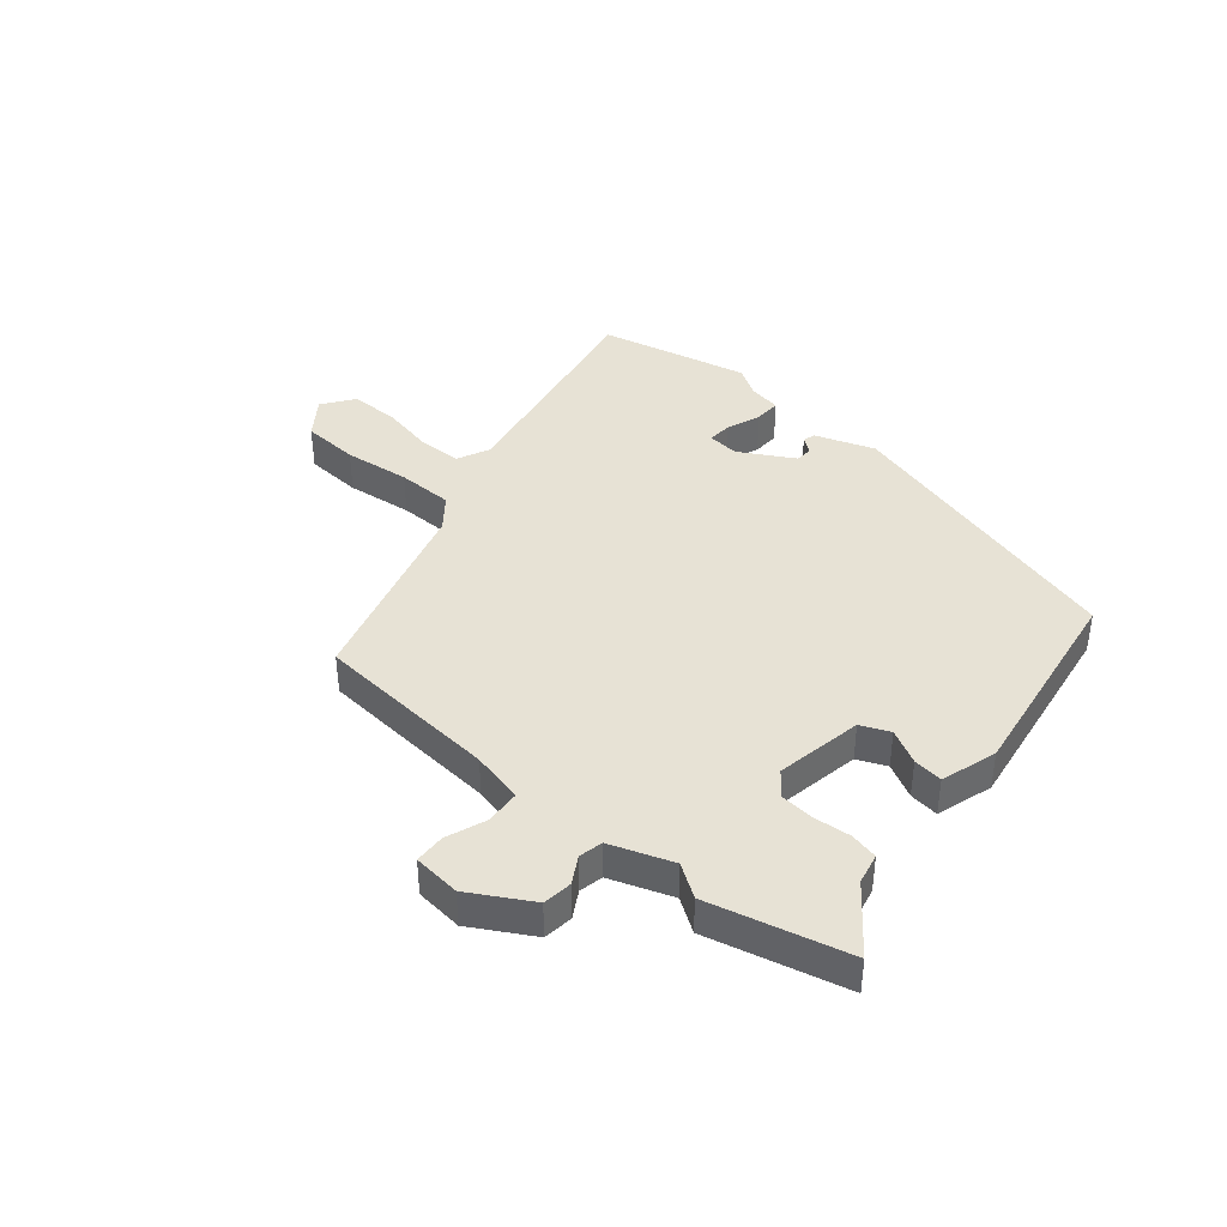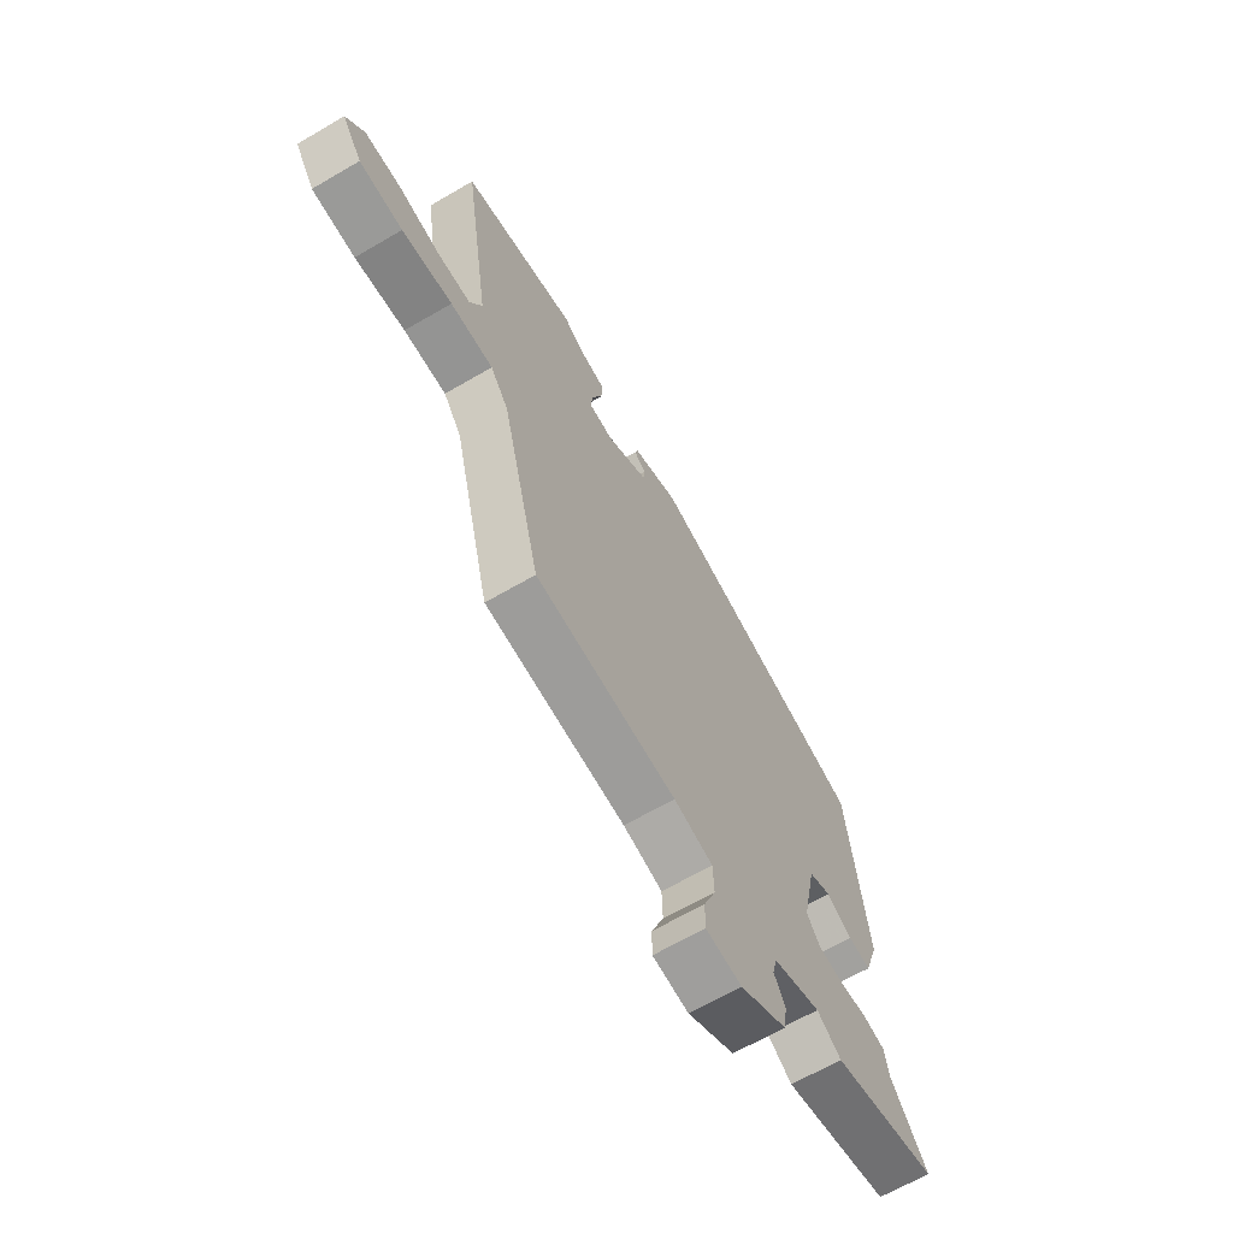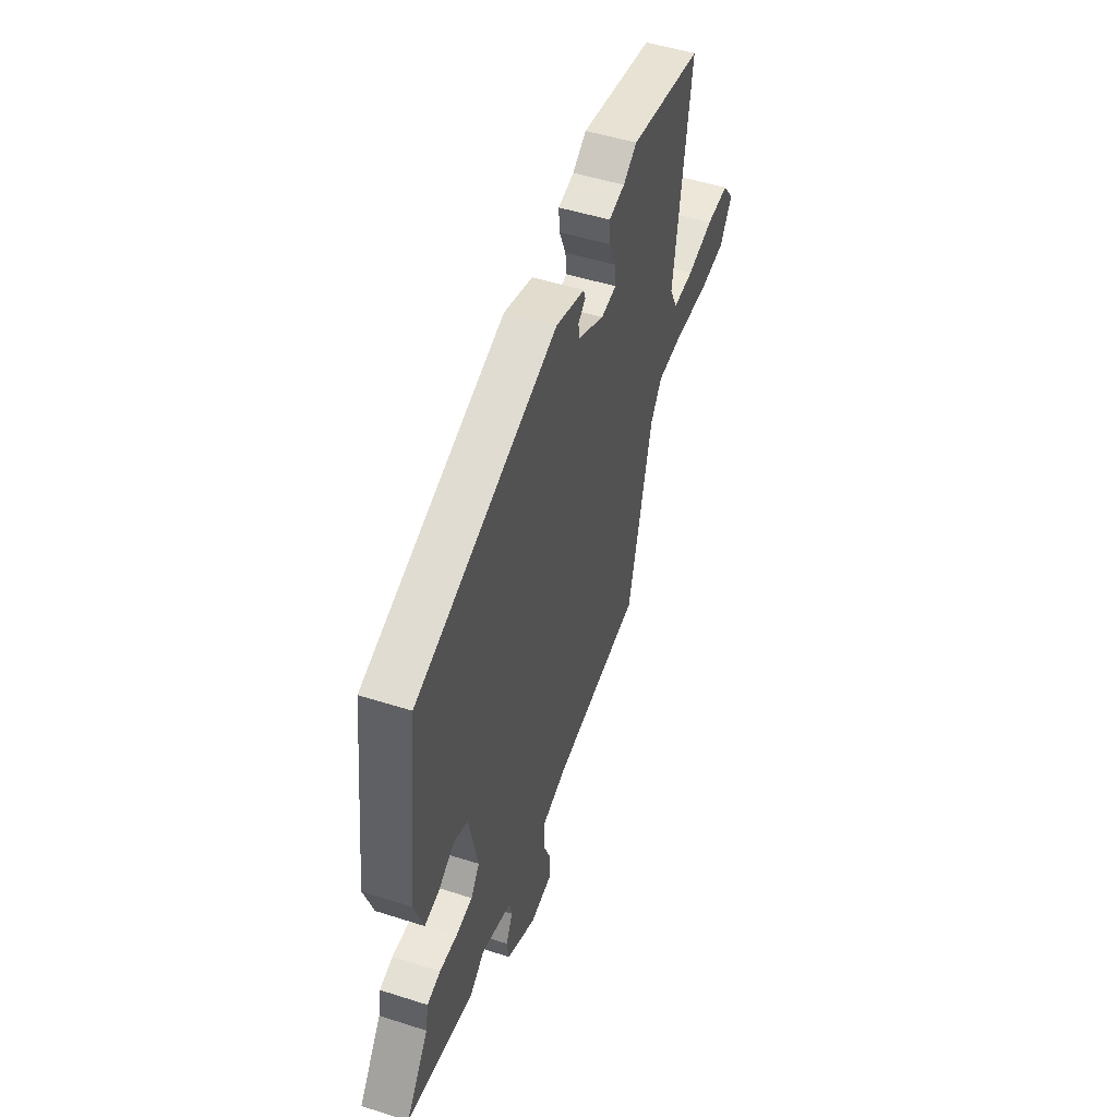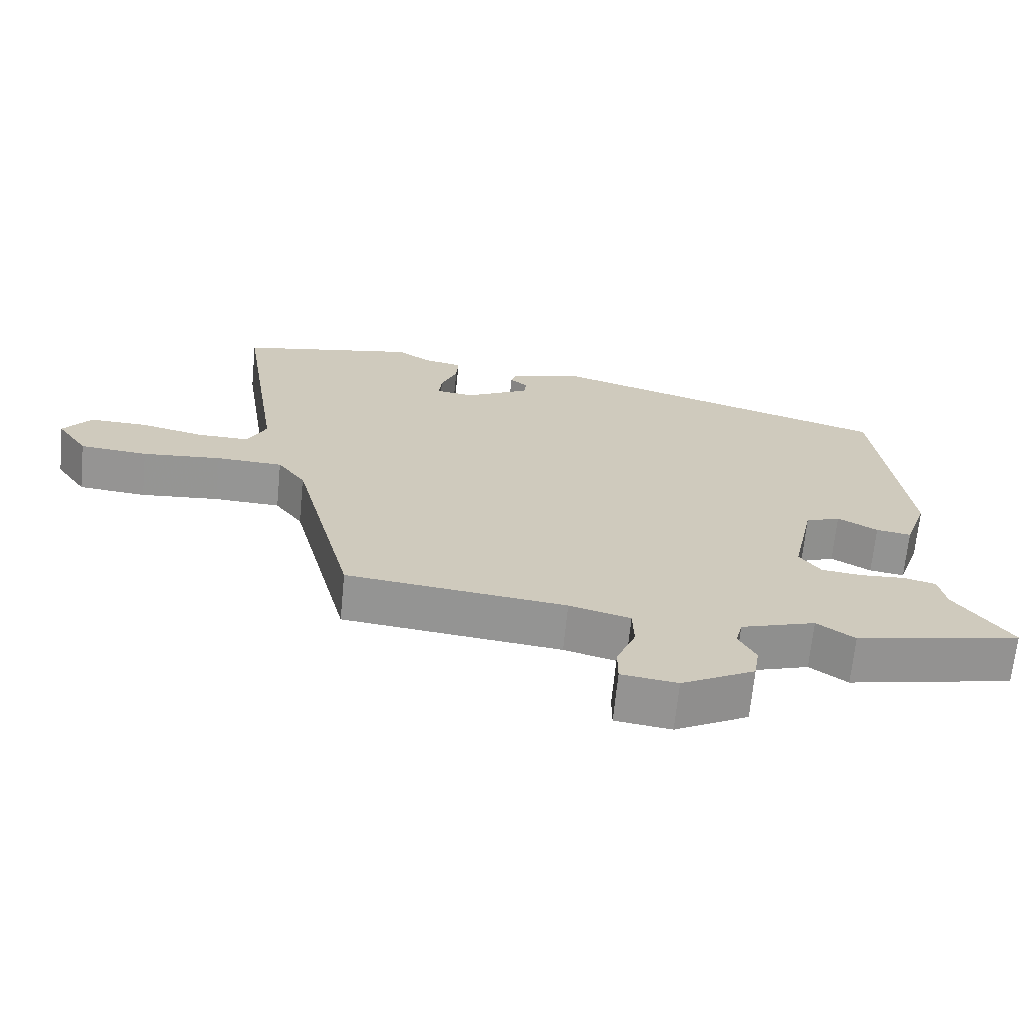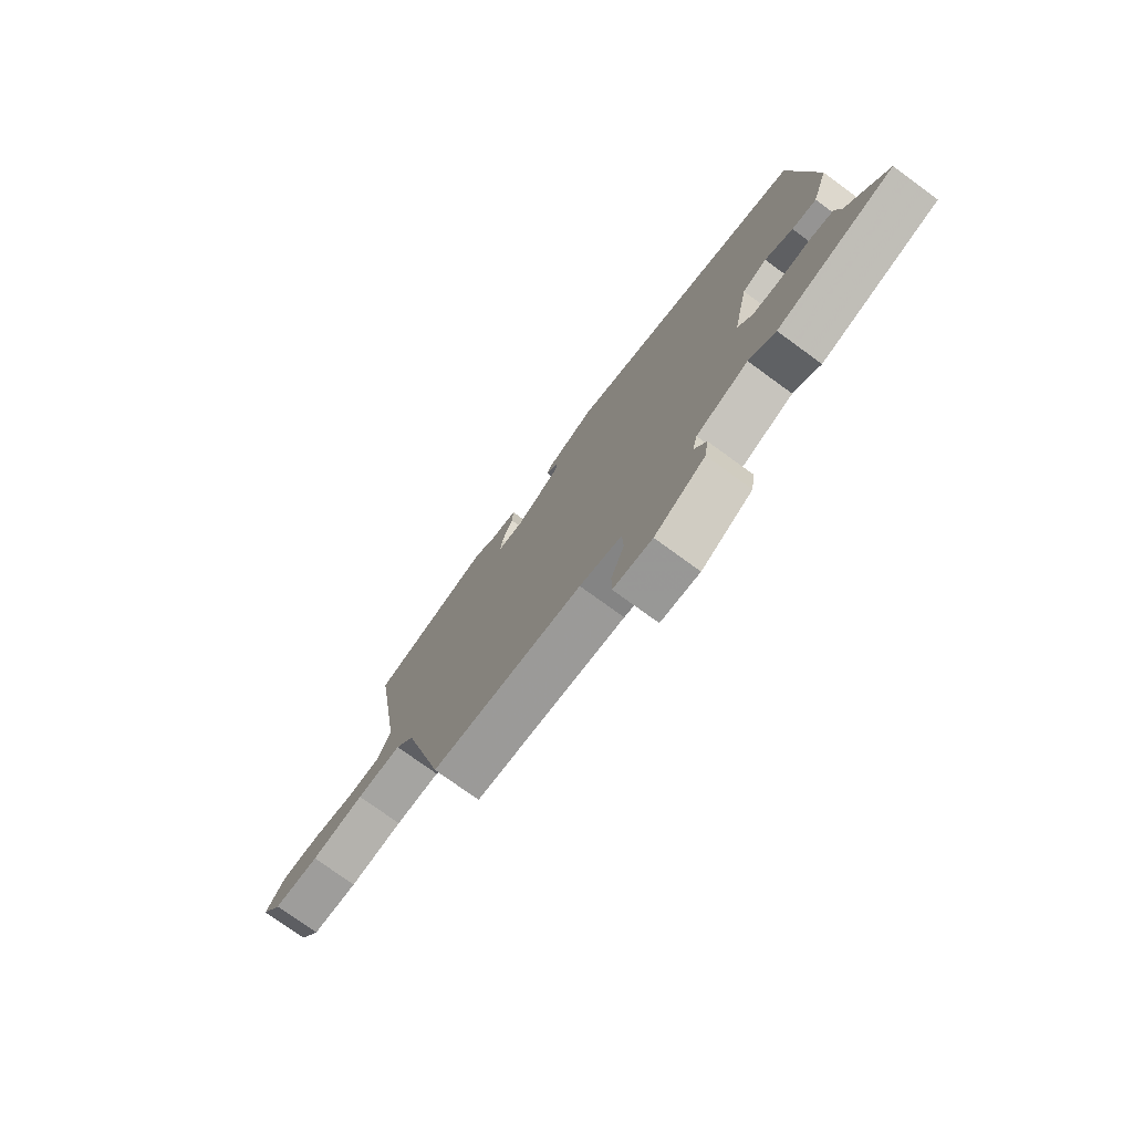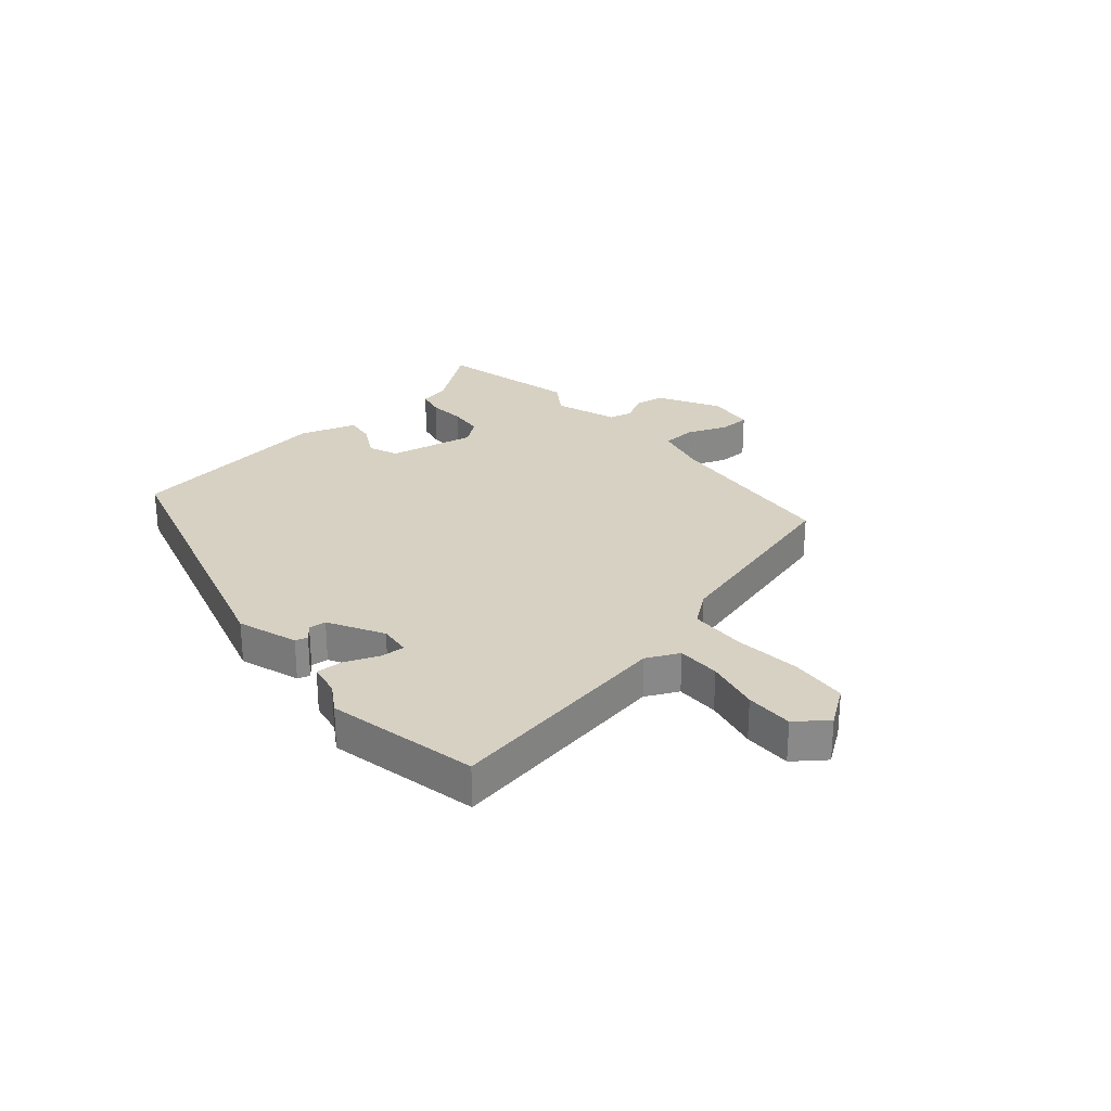
<metadata>
{"format":"obj","ext":"obj","renderer":"f3d","projection":"perspective","resolution":1024,"background":"white","views":[{"elev":40.2,"azim":-141.7,"up":"+Y"},{"elev":-65.1,"azim":120.5,"up":"+Z"},{"elev":50.0,"azim":-70.6,"up":"+Z"},{"elev":-67.5,"azim":174.4,"up":"+Z"},{"elev":-75.3,"azim":-126.1,"up":"+Z"},{"elev":27.1,"azim":48.4,"up":"+Y"}]}
</metadata>
<code>
v -0.494 0.07 0.333
v 0.014 0.07 0.491
v 0.118 0.07 0.458
v 0.125 0.07 0.437
v 0.099 0.07 0.416
v 0.102 0.07 0.386
v 0.197 0.07 0.336
v 0.252 0.07 0.343
v 0.248 0.07 0.386
v 0.224 0.07 0.444
v 0.221 0.07 0.49
v 0.278 0.07 0.502
v 0.327 0.07 0.534
v 0.588 0.07 0.483
v 0.527 0.07 0.083
v 0.555 0.07 0.027
v 0.63 0.07 0.028
v 0.724 0.07 0.05
v 0.807 0.07 0.052
v 0.848 0.07 -0.001
v 0.803 0.07 -0.067
v 0.704 0.07 -0.076
v 0.589 0.07 -0.066
v 0.492 0.07 -0.07
v 0.451 0.07 -0.126
v 0.364 0.07 -0.469
v 0.044 0.07 -0.505
v -0.045 0.07 -0.529
v -0.047 0.07 -0.589
v -0.019 0.07 -0.657
v -0.019 0.07 -0.71
v -0.101 0.07 -0.721
v -0.208 0.07 -0.664
v -0.216 0.07 -0.613
v -0.191 0.07 -0.566
v -0.201 0.07 -0.525
v -0.31 0.07 -0.49
v -0.365 0.07 -0.529
v -0.607 0.07 -0.477
v -0.525 0.07 -0.363
v -0.515 0.07 -0.31
v -0.467 0.07 -0.298
v -0.403 0.07 -0.302
v -0.344 0.07 -0.295
v -0.313 0.07 -0.253
v -0.345 0.07 -0.103
v -0.396 0.07 -0.083
v -0.454 0.07 -0.116
v -0.505 0.07 -0.124
v -0.538 0.07 -0.028
v -0.494 0 0.333
v 0.014 0 0.491
v 0.118 0 0.458
v 0.125 0 0.437
v 0.099 0 0.416
v 0.102 0 0.386
v 0.197 0 0.336
v 0.252 0 0.343
v 0.248 0 0.386
v 0.224 0 0.444
v 0.221 0 0.49
v 0.278 0 0.502
v 0.327 0 0.534
v 0.588 0 0.483
v 0.527 0 0.083
v 0.555 0 0.027
v 0.63 0 0.028
v 0.724 0 0.05
v 0.807 0 0.052
v 0.848 0 -0.001
v 0.803 0 -0.067
v 0.704 0 -0.076
v 0.589 0 -0.066
v 0.492 0 -0.07
v 0.451 0 -0.126
v 0.364 0 -0.469
v 0.044 0 -0.505
v -0.045 0 -0.529
v -0.047 0 -0.589
v -0.019 0 -0.657
v -0.019 0 -0.71
v -0.101 0 -0.721
v -0.208 0 -0.664
v -0.216 0 -0.613
v -0.191 0 -0.566
v -0.201 0 -0.525
v -0.31 0 -0.49
v -0.365 0 -0.529
v -0.607 0 -0.477
v -0.525 0 -0.363
v -0.515 0 -0.31
v -0.467 0 -0.298
v -0.403 0 -0.302
v -0.344 0 -0.295
v -0.313 0 -0.253
v -0.345 0 -0.103
v -0.396 0 -0.083
v -0.454 0 -0.116
v -0.505 0 -0.124
v -0.538 0 -0.028
f 1 2 3
f 50 1 3
f 49 50 3
f 48 49 3
f 47 48 3
f 46 47 3
f 45 46 3
f 40 41 42 43
f 40 43 44
f 39 40 44
f 38 39 44
f 37 38 44
f 36 37 44 45
f 33 34 35
f 32 33 35
f 31 32 35
f 30 31 35
f 29 30 35
f 28 29 35 36
f 27 28 36 45
f 25 26 27 45
f 21 22 23
f 20 21 23
f 19 20 23
f 18 19 23
f 17 18 23
f 16 17 23 24
f 24 25 45
f 16 24 45
f 15 16 45
f 12 13 14 15
f 11 12 15
f 10 11 15
f 9 10 15
f 3 4 5
f 45 3 5
f 45 5 6
f 15 45 6 7
f 8 9 15
f 7 8 15
f 53 52 51
f 53 51 100
f 53 100 99
f 53 99 98
f 53 98 97
f 53 97 96
f 53 96 95
f 93 92 91 90
f 94 93 90
f 94 90 89
f 94 89 88
f 94 88 87
f 95 94 87 86
f 85 84 83
f 85 83 82
f 85 82 81
f 85 81 80
f 85 80 79
f 86 85 79 78
f 95 86 78 77
f 95 77 76 75
f 73 72 71
f 73 71 70
f 73 70 69
f 73 69 68
f 73 68 67
f 74 73 67 66
f 95 75 74
f 95 74 66
f 95 66 65
f 65 64 63 62
f 65 62 61
f 65 61 60
f 65 60 59
f 55 54 53
f 55 53 95
f 56 55 95
f 57 56 95 65
f 65 59 58
f 65 58 57
f 1 51 52 2
f 2 52 53 3
f 3 53 54 4
f 4 54 55 5
f 5 55 56 6
f 6 56 57 7
f 7 57 58 8
f 8 58 59 9
f 9 59 60 10
f 10 60 61 11
f 11 61 62 12
f 12 62 63 13
f 13 63 64 14
f 14 64 65 15
f 15 65 66 16
f 16 66 67 17
f 17 67 68 18
f 18 68 69 19
f 19 69 70 20
f 20 70 71 21
f 21 71 72 22
f 22 72 73 23
f 23 73 74 24
f 24 74 75 25
f 25 75 76 26
f 26 76 77 27
f 27 77 78 28
f 28 78 79 29
f 29 79 80 30
f 30 80 81 31
f 31 81 82 32
f 32 82 83 33
f 33 83 84 34
f 34 84 85 35
f 35 85 86 36
f 36 86 87 37
f 37 87 88 38
f 38 88 89 39
f 39 89 90 40
f 40 90 91 41
f 41 91 92 42
f 42 92 93 43
f 43 93 94 44
f 44 94 95 45
f 45 95 96 46
f 46 96 97 47
f 47 97 98 48
f 48 98 99 49
f 49 99 100 50
f 50 100 51 1

</code>
